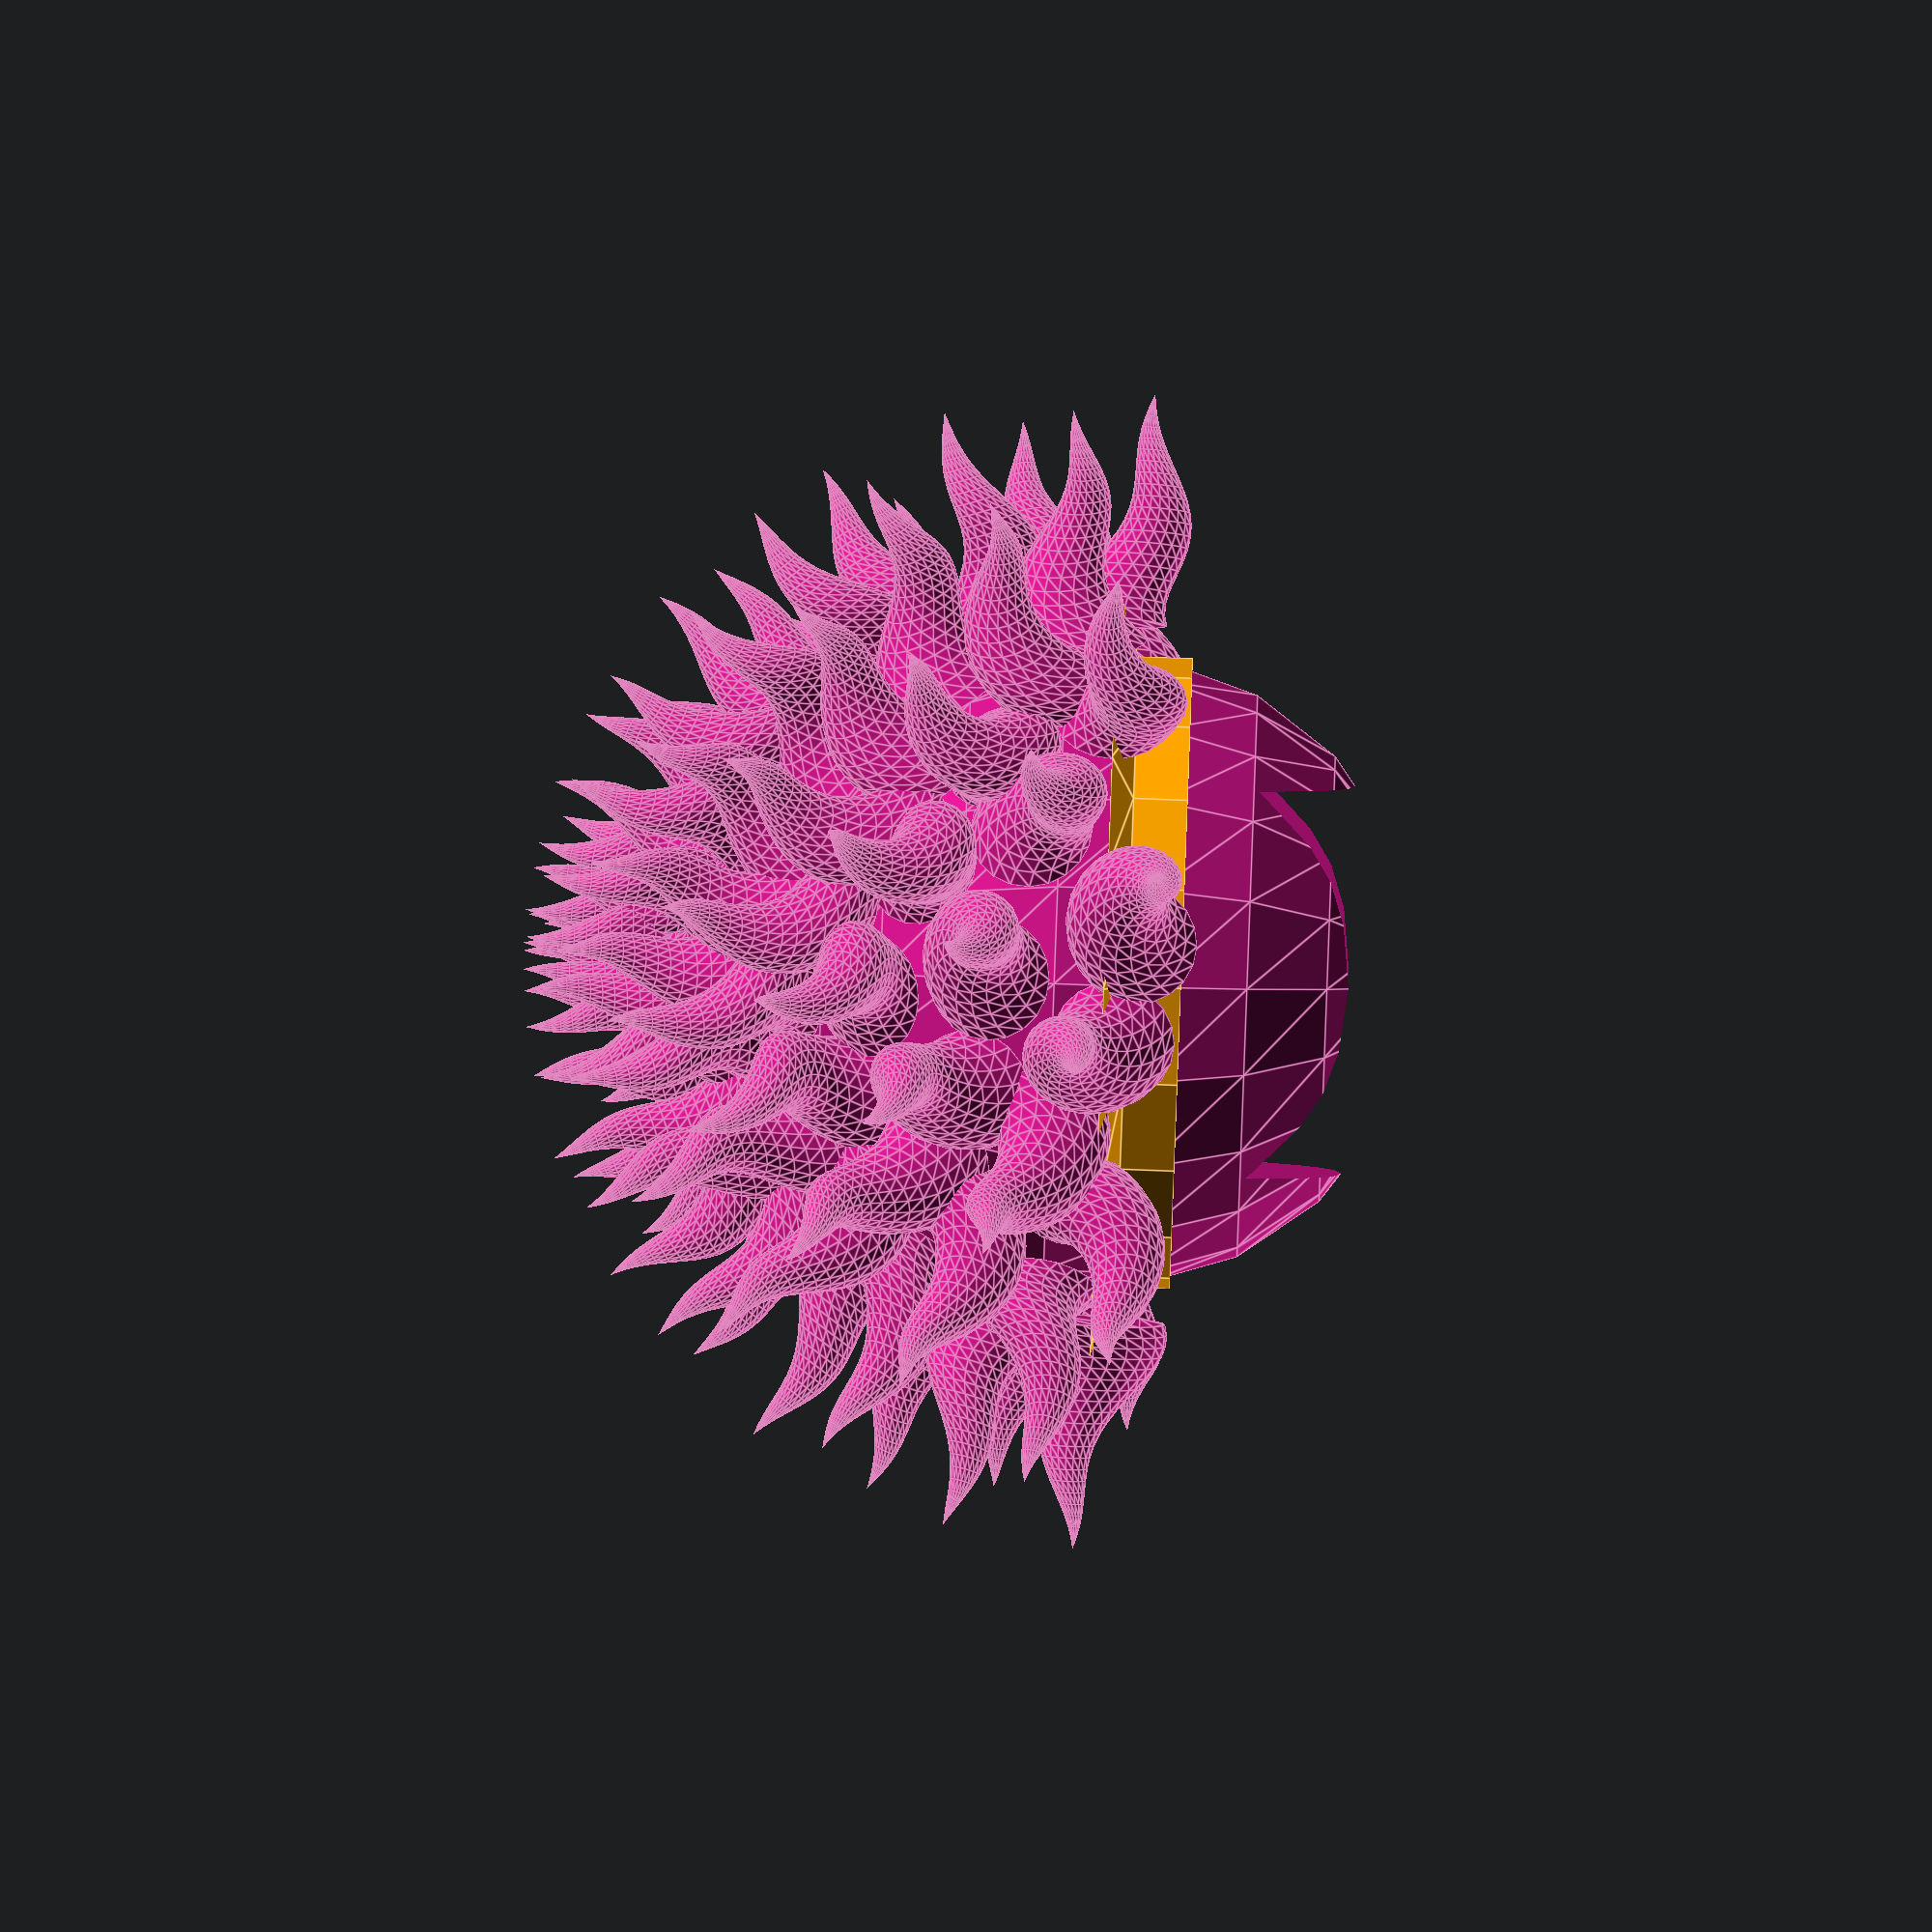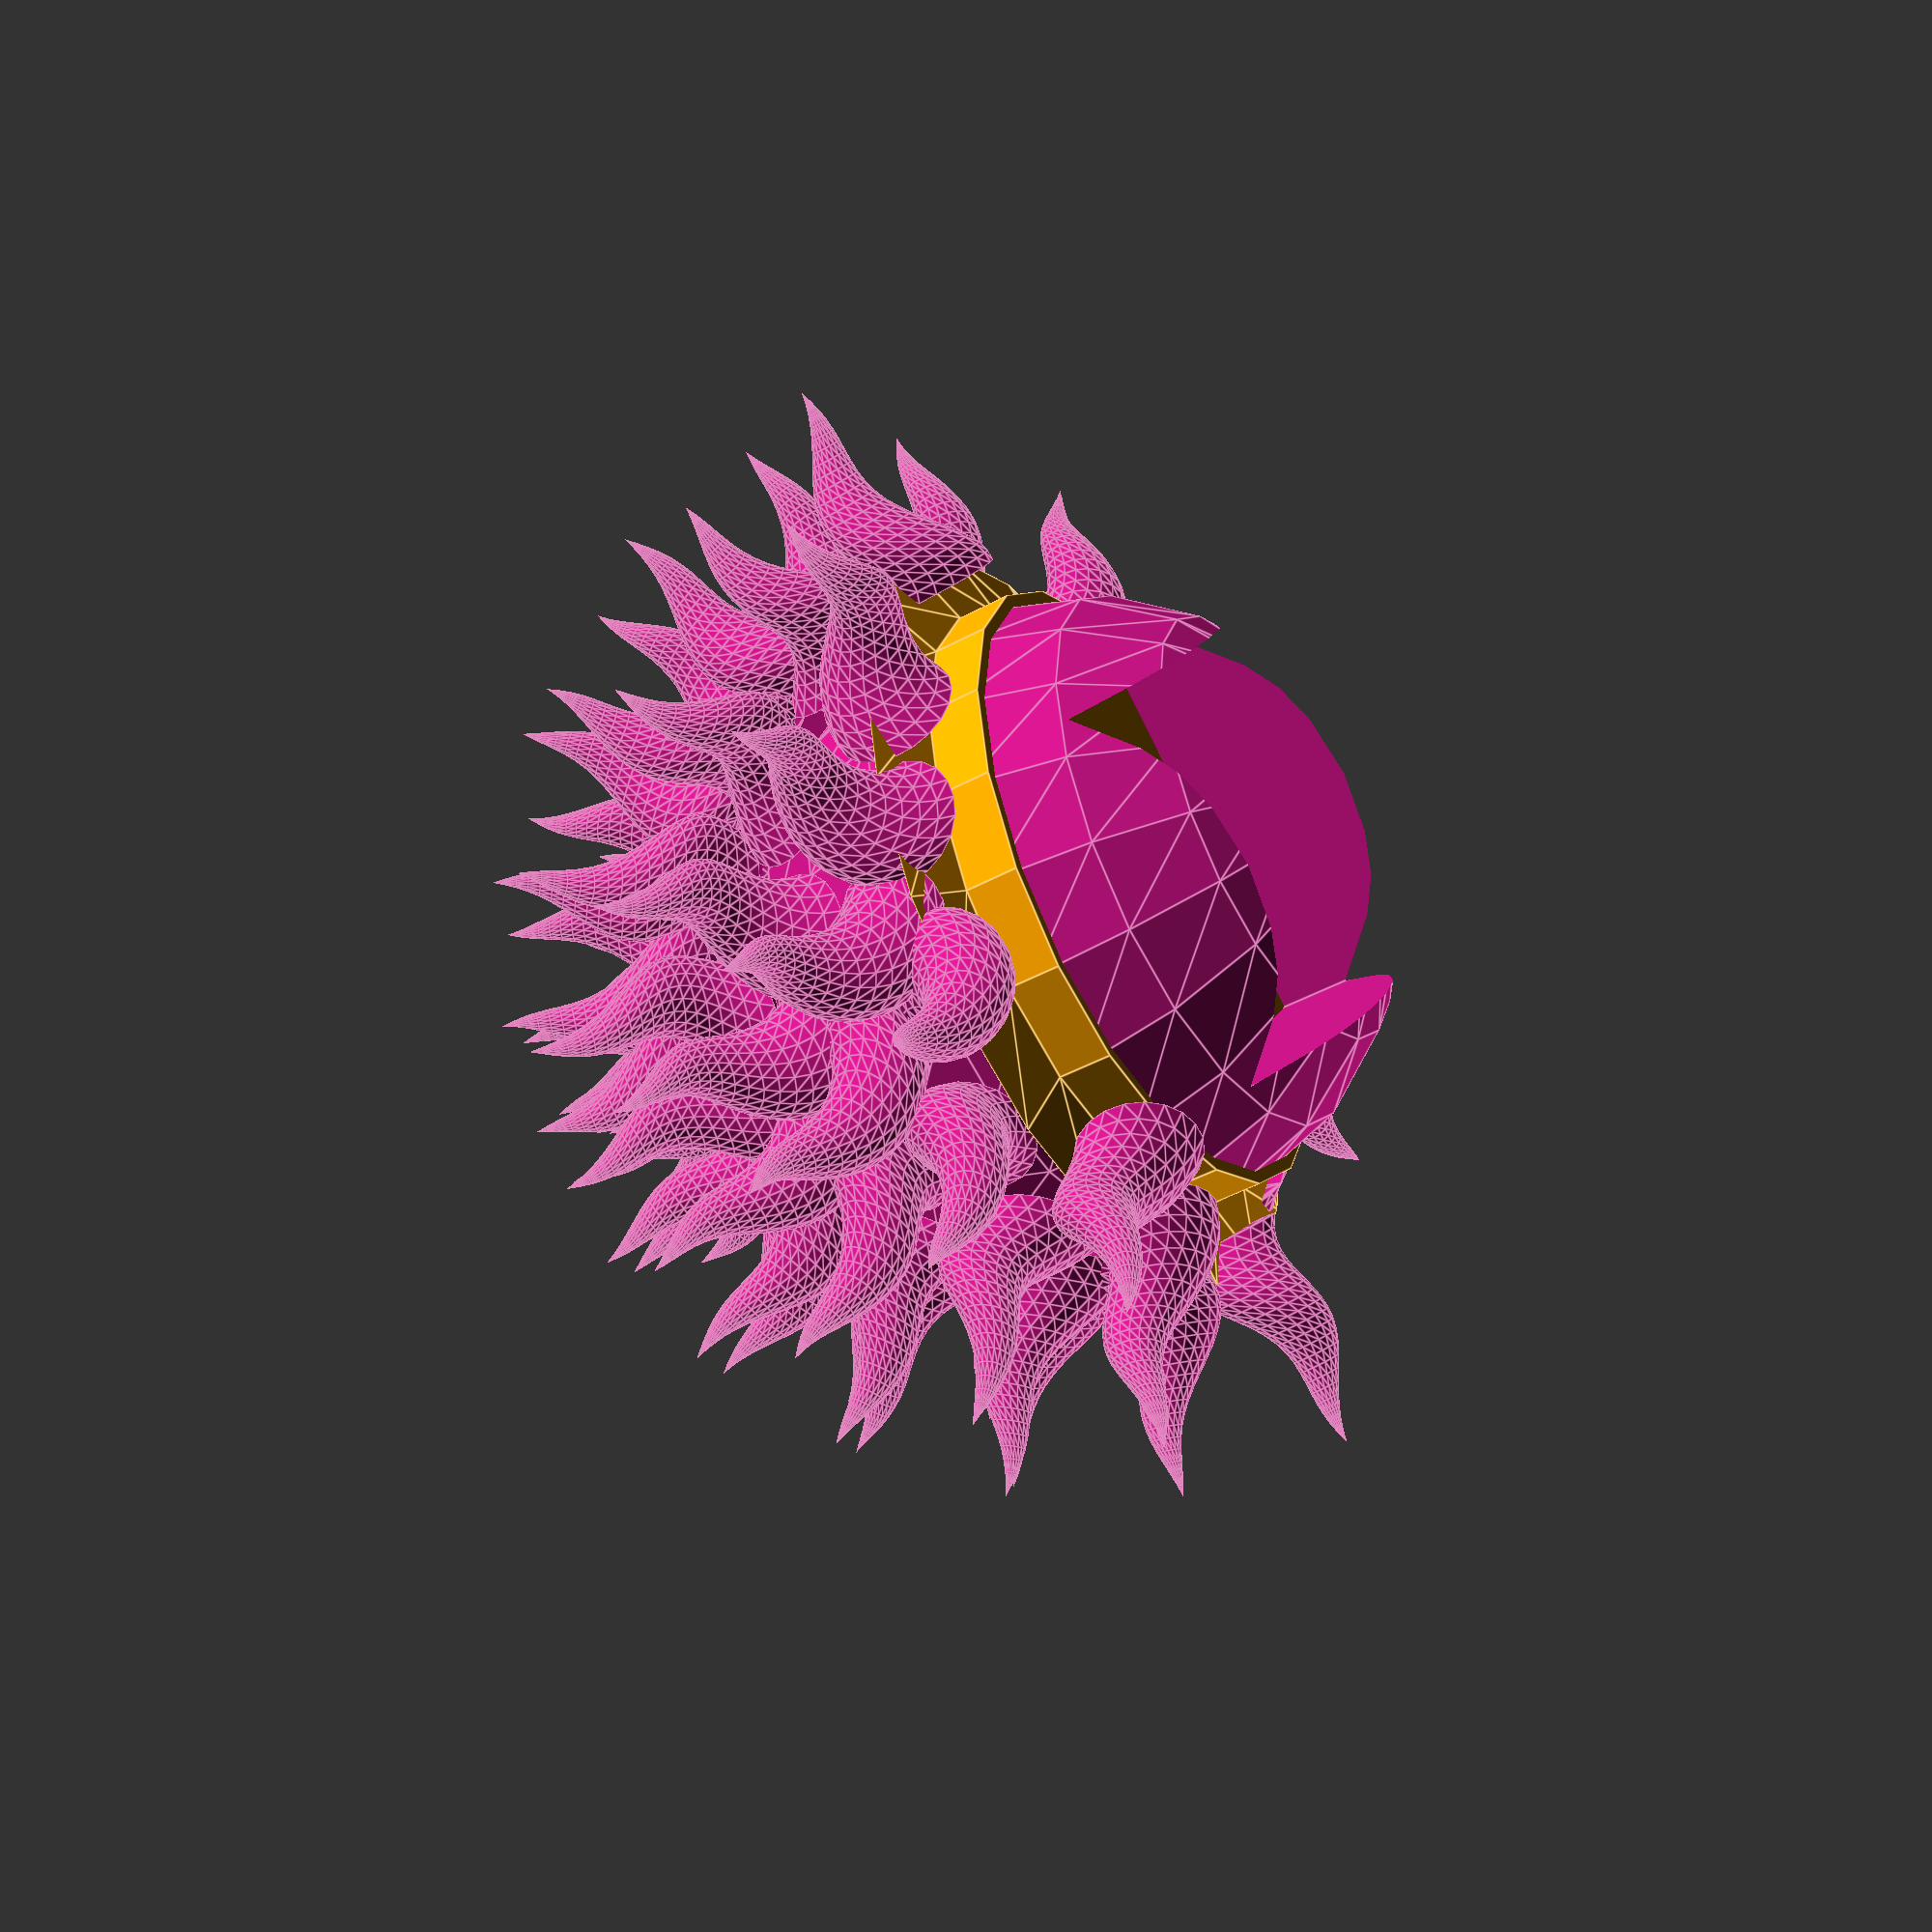
<openscad>
/*
view -> animate
set fps=30
set steps=144
*/

/* [cone dimentions] */
form="cone"; // [cone, petal]
cone_width=8; // [6:0.1:10]
cone_count=8; // [1:8]
cone_rotation=true;
cone_curliness=4; // [1:8]
SDIAM=90;//SDIAM=100;
SRADI=45;//SDIAM=50

flower_color="MediumVioletRed";
base_color="orange";

/* [Animation] */
// Animation rotation
animation_rotation = false;

$fn=20;

/* [Hidden] */
GOLDANGLE=-137.5;
rad=(((cone_width * cone_count)*4)/(2*PI));

$vpt = animation_rotation?[0, 0, 0]:$vpt;
$vpr = animation_rotation?[60, 0, ((144 * -$t)*GOLDANGLE) % 360]:$vpr; // animation rotate around the object
$vpd = animation_rotation?400:$vpd;//Camera Distance


module mkCone(loop){
    rot = cone_rotation?loop*36:0;
    rotate([loop,0,(-GOLDANGLE*loop)])
        translate([0,0,SRADI])
            linear_extrude(height = 30, twist = 360,scale = -10)
                rotate([0,0,rot])
                    translate([cone_curliness,0,0])
                        circle(r=cone_width);
}

module petal(loop){
        rotate([0,0,-(GOLDANGLE*loop)])
            rotate([0,loop/2,0])
                translate([0,0,SRADI])
                    rotate([0,loop,0])
                        // cube(10,center=true);
                        cylinder(h=10,r1=10,r2=0,center=false);
}

module element(loop){
    if (form == "cone") {
        mkCone(loop);
    } else if (form == "petal") {
        petal(loop);
    } else {
        assert(true, str("unknown form: ", form));
    }
}

module elements(){
    union(){
        for(loop=[1:cone_count*12]){
            element(loop);
        }
    }
}

module flower() {
    color(flower_color)
    difference(){
        union() {
            sphere(r = rad);
            elements();
        }
        translate([-25,-25,-rad])
            cube([50,50,rad]);
    };
    color(base_color)
    translate([0,0,-3])
        cylinder(
            h = 3,
            r1 = rad,
            r2 = rad+((cone_count*12)/10)
        );

    color(base_color)
    translate([0,0,-10])
        cylinder(
            h = 7,
            r = rad
        );
}
flower();

</openscad>
<views>
elev=269.1 azim=271.8 roll=92.1 proj=o view=edges
elev=224.7 azim=55.9 roll=57.4 proj=p view=edges
</views>
